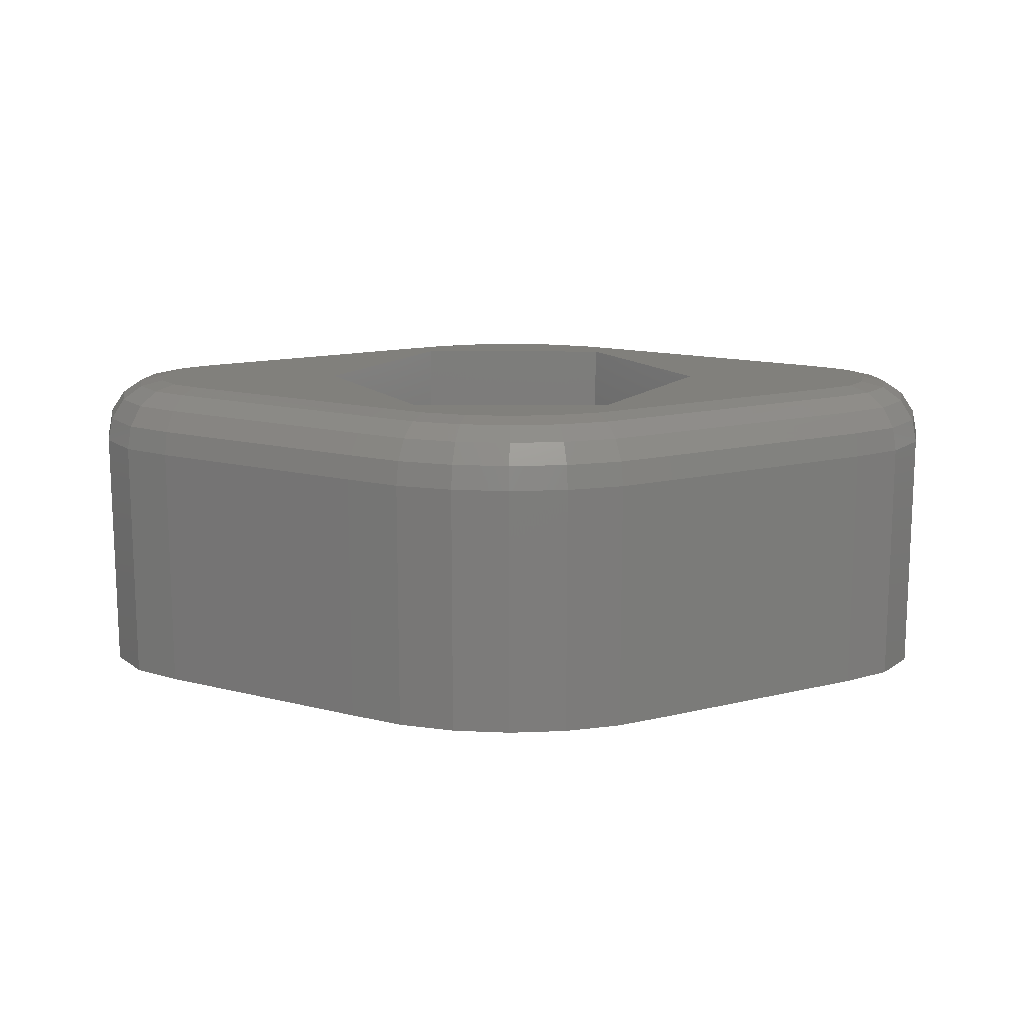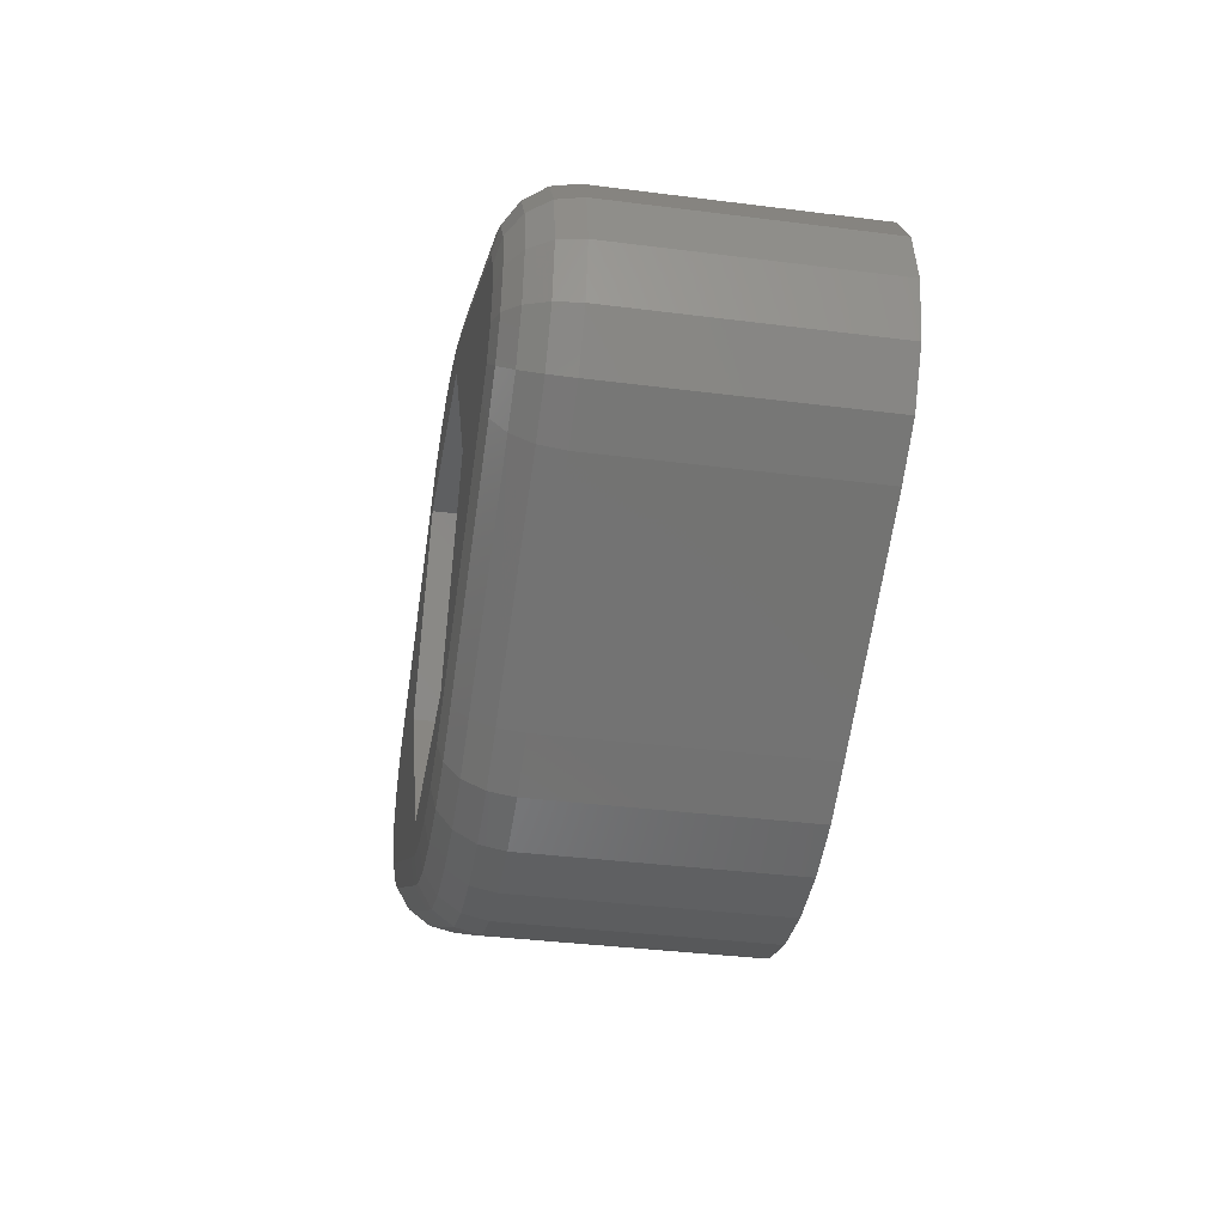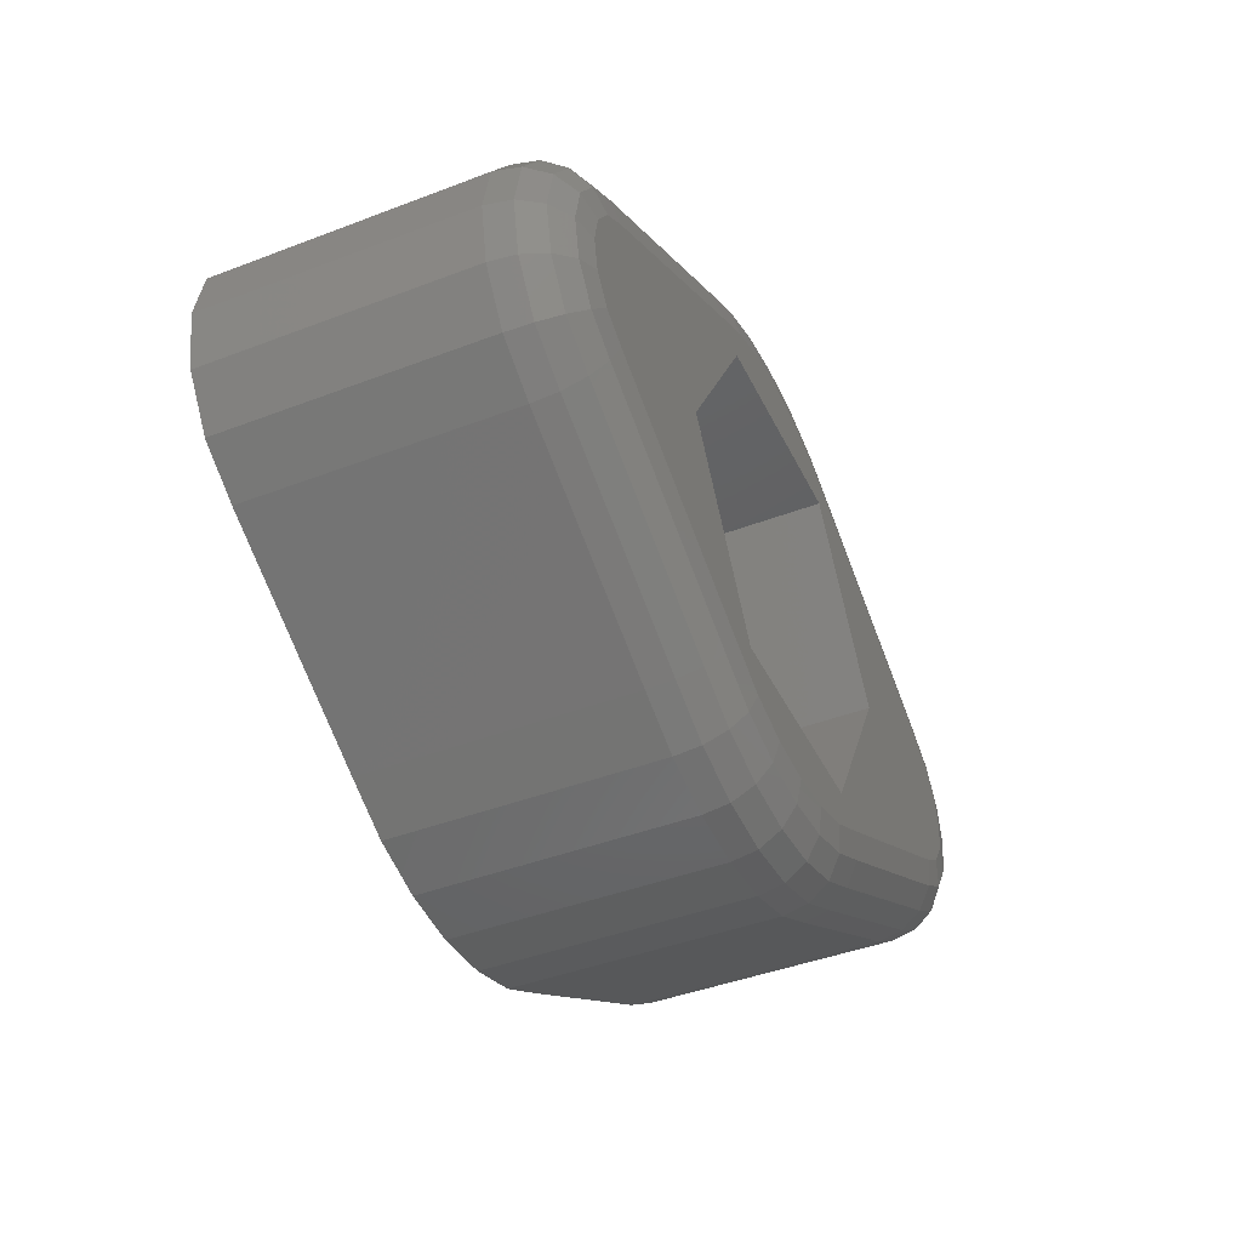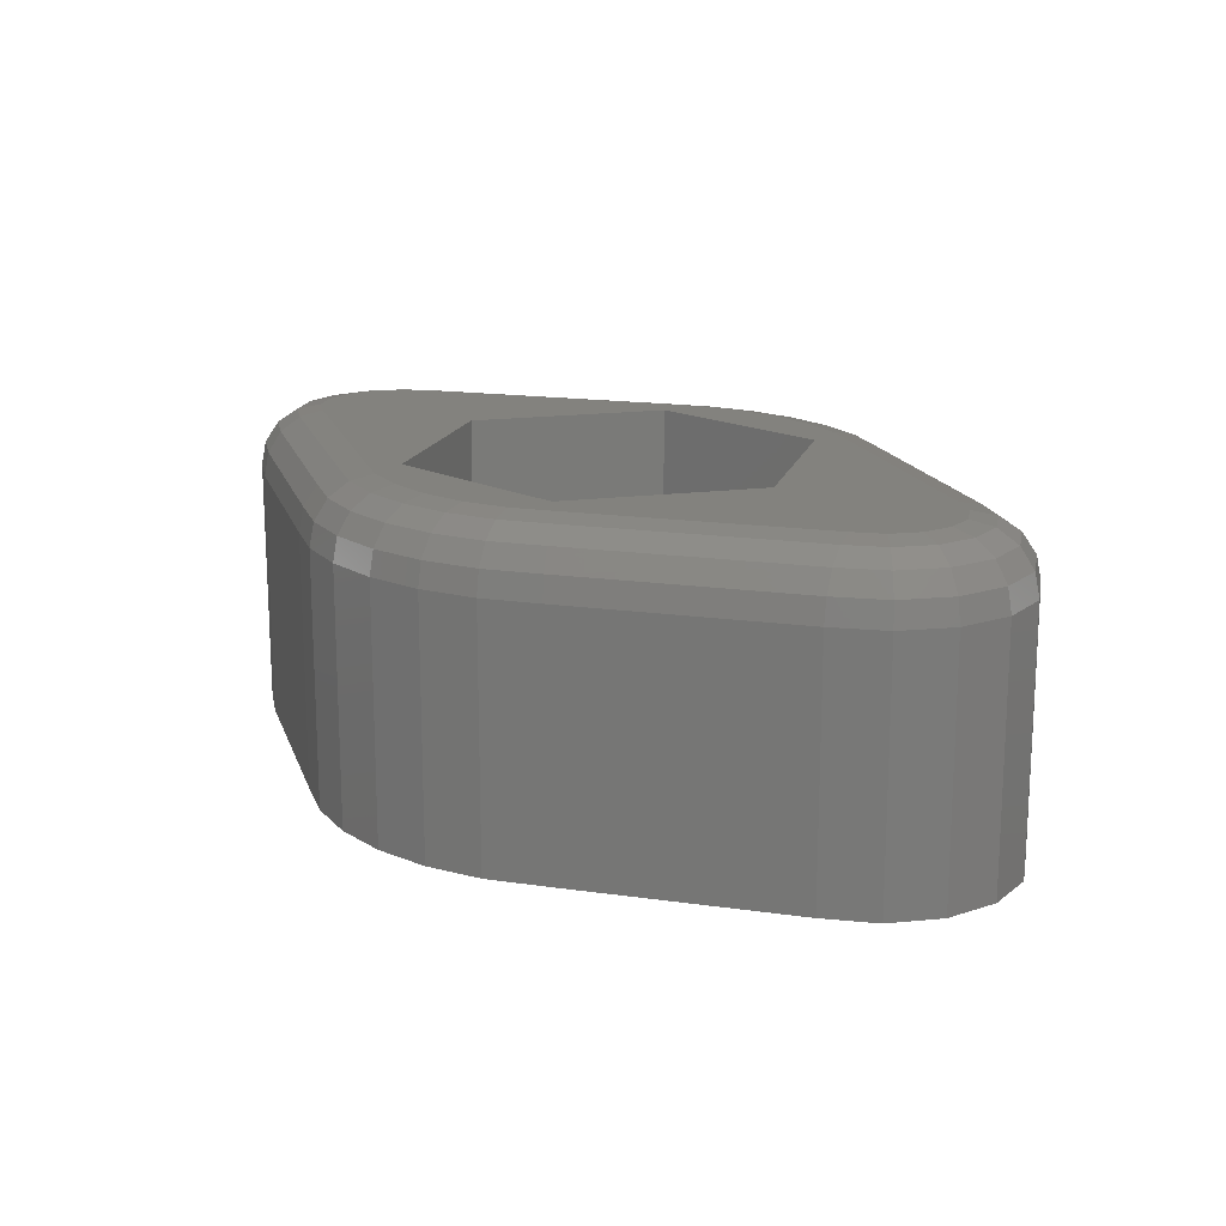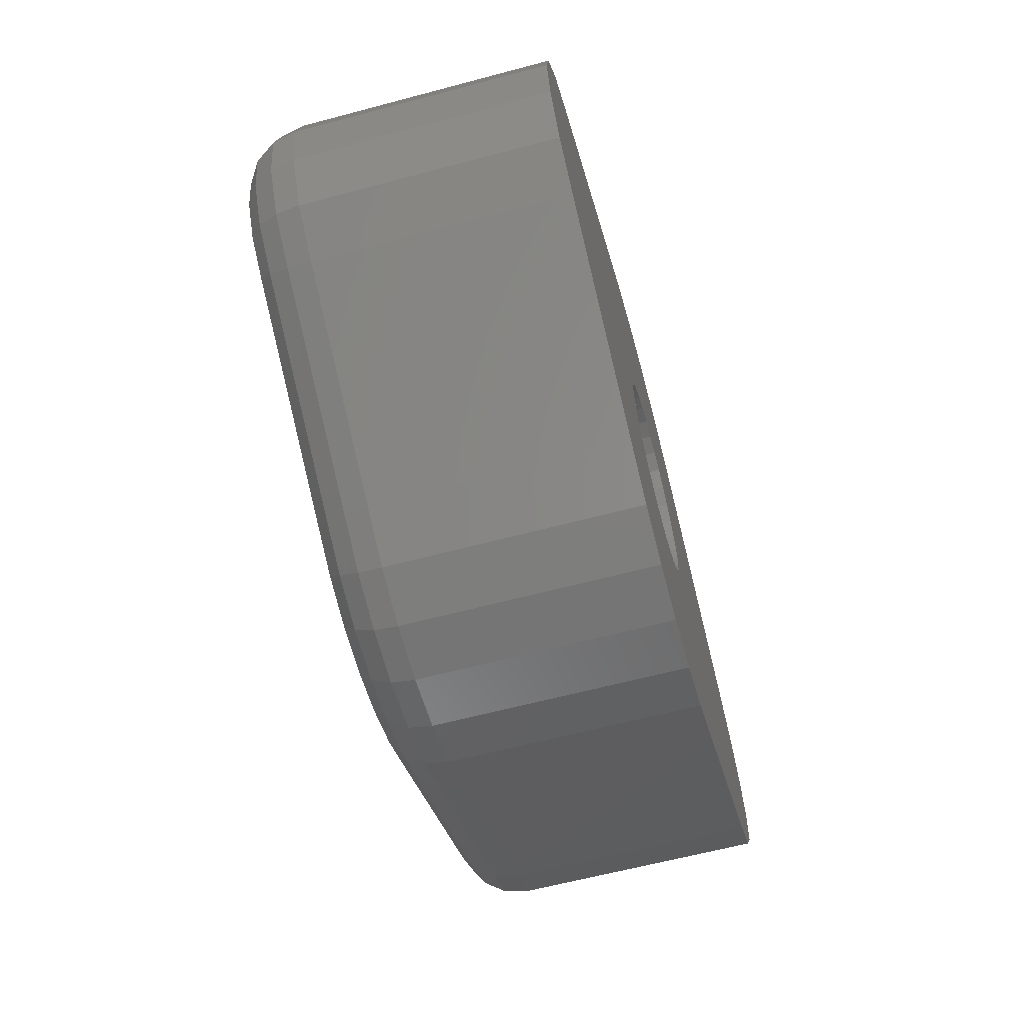
<metadata>
{"format":"stl","ext":"stl","renderer":"f3d","projection":"perspective","resolution":1024,"background":"white","views":[{"elev":14.0,"azim":0.5,"up":"+Z"},{"elev":-36.2,"azim":80.5,"up":"+Y"},{"elev":-42.8,"azim":-65.5,"up":"+Y"},{"elev":16.7,"azim":45.1,"up":"+Z"},{"elev":-62.4,"azim":105.1,"up":"+Y"}]}
</metadata>
<code>
# stl→obj: 244 verts, 488 faces
v -5.195 7.774 0
v -11.72 4.157 8
v -5.195 7.774 8
v -11.72 4.157 0
v -14.16 1.722 0
v -13.18 3.182 8
v -13.18 3.182 0
v -14.16 1.722 8
v -3.578 8.638 0
v -3.578 8.638 8
v -1.71 -8.596 9.414
v -3.354 -8.097 9.414
v -1.794 -9.021 8.765
v 12.77 2.768 9.414
v 11.5 3.616 9.414
v 12.31 2.309 9.848
v 3.52 8.498 8.765
v 3.354 8.097 9.414
v 5.11 7.648 8.765
v 3.578 8.638 0
v 1.824 9.17 8
v 3.578 8.638 8
v 1.824 9.17 0
v 3.354 -8.097 9.414
v 1.71 -8.596 9.414
v 1.794 -9.021 8.765
v 0 -9.198 8.765
v 1.824 -9.17 8
v -13.18 -3.182 0
v -14.16 -1.722 8
v -14.16 -1.722 0
v -13.18 -3.182 8
v 11.72 -4.157 0
v 13.18 -3.182 8
v 11.72 -4.157 8
v 13.18 -3.182 0
v 1.824 -9.17 0
v 3.578 -8.638 8
v 3.578 -8.638 0
v 14.16 1.722 8
v 13.18 3.182 0
v 13.18 3.182 8
v 14.16 1.722 0
v 0 9.35 8
v 0 9.35 0
v -1.794 9.021 8.765
v -3.52 8.498 8.765
v -5.11 7.648 8.765
v -3.354 8.097 9.414
v -14.02 1.664 8.765
v -13.07 3.074 8.765
v 11.72 4.157 8
v 11.66 4.017 8.765
v -14.5 0 8
v -14.35 0 8.765
v -12.77 2.768 9.414
v -13.62 1.498 9.414
v -12.31 2.309 9.848
v 0 9.198 8.765
v -1.824 9.17 8
v 11.66 -4.017 8.765
v 13.27 0 9.848
v 13.02 -1.25 9.848
v 13.62 -1.498 9.414
v -3.52 -8.498 8.765
v -1.583 7.959 9.848
v -3.106 7.498 9.848
v -2.813 6.791 10
v -4.869 7.287 9.414
v -4.509 6.748 9.848
v 13.07 3.074 8.765
v 14.02 1.664 8.765
v 5.195 7.774 8
v -11.66 4.017 8.765
v -14.5 0 0
v -11.66 -4.017 8.765
v -11.72 -4.157 8
v -13.07 -3.074 8.765
v -14.02 -1.664 8.765
v -11.72 -4.157 0
v -5.195 -7.774 8
v -5.195 -7.774 0
v -12.77 -2.768 9.414
v -13.62 -1.498 9.414
v -11.5 -3.616 9.414
v 1.583 7.959 9.848
v 3.106 7.498 9.848
v 0 7.35 10
v 1.434 7.209 10
v -1.71 8.596 9.414
v 13.07 -3.074 8.765
v 12.77 -2.768 9.414
v 4.509 -6.748 9.848
v 4.869 -7.287 9.414
v -3.106 -7.498 9.848
v -1.583 -7.959 9.848
v 5.195 7.774 0
v 1.794 9.021 8.765
v -13.02 1.25 9.848
v -13.27 0 9.848
v -11.5 3.616 9.414
v 14.16 -1.722 0
v 14.5 0 0
v 11.72 4.157 0
v 2.956 -1.225 0
v 5.195 -7.774 0
v 3.2 0 0
v 3.139 -0.6243 0
v 1.778 -2.661 0
v 3.139 0.6243 0
v 2.956 1.225 0
v 2.661 -1.778 0
v 2.263 -2.263 0
v 1.225 -2.956 0
v 0.6243 -3.139 0
v 0 -9.35 0
v 0 -3.2 0
v -0.6243 -3.139 0
v -1.824 -9.17 0
v -1.225 -2.956 0
v -3.578 -8.638 0
v -1.778 -2.661 0
v -2.263 -2.263 0
v -2.661 -1.778 0
v -2.956 -1.225 0
v 2.661 1.778 0
v 2.263 2.263 0
v 1.778 2.661 0
v 1.225 2.956 0
v 0.6243 3.139 0
v 0 3.2 0
v -0.6243 3.139 0
v -1.824 9.17 0
v -1.225 2.956 0
v -1.778 2.661 0
v -2.263 2.263 0
v -2.661 1.778 0
v -2.956 1.225 0
v -3.139 0.6243 0
v -3.2 0 0
v -3.139 -0.6243 0
v -3.578 -8.638 8
v -1.824 -9.17 8
v 0 -9.35 8
v -5.11 -7.648 8.765
v 11.77 -1.768 10
v 11.25 -3.017 9.848
v 12.31 -2.309 9.848
v 4.869 7.287 9.414
v 0 8.115 9.848
v 14.5 0 8
v 14.02 -1.664 8.765
v 14.16 -1.722 8
v 13.62 1.498 9.414
v 13.91 0 9.414
v 14.35 0 8.765
v 5.11 -7.648 8.765
v 3.52 -8.498 8.765
v 5.195 -7.774 8
v 0 8.764 9.414
v -13.91 0 9.414
v -12.5 0 10
v -1.434 -7.209 10
v 0 -7.35 10
v -4.509 -6.748 9.848
v -4.869 -7.287 9.414
v 0 -8.115 9.848
v 0 -8.764 9.414
v 1.583 -7.959 9.848
v -11.77 1.768 10
v 4.509 6.748 9.848
v 1.71 8.596 9.414
v -11.25 3.017 9.848
v 13.02 1.25 9.848
v 12.5 0 10
v 11.5 -3.616 9.414
v 11.25 3.017 9.848
v 10.96 2.31 10
v 11.77 1.768 10
v -13.02 -1.25 9.848
v 1.434 -7.209 10
v -12.31 0.9567 10
v -11.77 -1.768 10
v -12.31 -2.309 9.848
v 2.813 6.791 10
v 4.083 6.111 10
v 12.31 0.9567 10
v -10.96 2.31 10
v -4.083 6.111 10
v 2.813 -6.791 10
v 3.106 -7.498 9.848
v -10.96 -2.31 10
v -11.25 -3.017 9.848
v -12.31 -0.9567 10
v -1.434 7.209 10
v -2.813 -6.791 10
v 12.31 -0.9567 10
v 10.96 -2.31 10
v 6.35 0 10
v 3.175 5.499 10
v -3.175 5.499 10
v -6.35 0 10
v 4.083 -6.111 10
v 3.175 -5.499 10
v -3.175 -5.499 10
v -4.083 -6.111 10
v 6.35 0 3
v 3.175 5.499 3
v -3.175 5.499 3
v -6.35 0 3
v -3.175 -5.499 3
v 2.661 1.778 3
v 3.139 0.6243 3
v 3.2 0 3
v 2.956 1.225 3
v 2.263 2.263 3
v 1.778 2.661 3
v 1.225 2.956 3
v 0.6243 3.139 3
v 0 3.2 3
v -0.6243 3.139 3
v -1.225 2.956 3
v -1.778 2.661 3
v -2.263 2.263 3
v -2.661 1.778 3
v -2.956 1.225 3
v -3.139 0.6243 3
v -3.2 0 3
v 3.139 -0.6243 3
v 2.956 -1.225 3
v 2.661 -1.778 3
v 3.175 -5.499 3
v 2.263 -2.263 3
v 1.778 -2.661 3
v 1.225 -2.956 3
v 0.6243 -3.139 3
v 0 -3.2 3
v -0.6243 -3.139 3
v -1.225 -2.956 3
v -1.778 -2.661 3
v -2.263 -2.263 3
v -2.661 -1.778 3
v -2.956 -1.225 3
v -3.139 -0.6243 3
f 1 2 3
f 2 1 4
f 5 6 7
f 6 5 8
f 9 3 10
f 3 9 1
f 11 12 13
f 14 15 16
f 17 18 19
f 20 21 22
f 21 20 23
f 24 25 26
f 26 27 28
f 29 30 31
f 30 29 32
f 33 34 35
f 34 33 36
f 37 38 28
f 38 37 39
f 40 41 42
f 41 40 43
f 23 44 21
f 44 23 45
f 46 10 47
f 47 48 49
f 6 50 51
f 4 6 2
f 6 4 7
f 52 53 42
f 50 54 55
f 56 57 58
f 59 60 46
f 34 61 35
f 62 63 64
f 12 65 13
f 66 67 68
f 49 69 70
f 42 71 72
f 52 73 53
f 2 6 74
f 74 6 51
f 8 54 50
f 31 54 75
f 54 31 30
f 76 32 77
f 78 79 32
f 80 81 77
f 81 80 82
f 83 84 78
f 83 78 85
f 18 86 87
f 86 88 89
f 46 49 90
f 91 61 34
f 64 92 91
f 93 24 94
f 95 12 96
f 44 59 21
f 97 22 73
f 22 97 20
f 22 17 19
f 17 98 18
f 6 8 50
f 99 57 100
f 48 74 101
f 50 55 57
f 75 8 5
f 8 75 54
f 102 43 103
f 36 43 102
f 36 41 43
f 33 41 36
f 33 104 41
f 105 33 106
f 107 33 108
f 109 106 39
f 110 104 107
f 111 104 110
f 33 107 104
f 33 105 108
f 106 112 105
f 106 113 112
f 114 39 37
f 106 109 113
f 39 114 109
f 37 115 114
f 116 115 37
f 116 117 115
f 116 118 117
f 119 118 116
f 118 119 120
f 121 120 119
f 120 121 122
f 82 122 121
f 122 82 123
f 123 82 124
f 80 125 82
f 124 82 125
f 104 111 97
f 126 97 111
f 127 97 126
f 128 97 127
f 97 128 20
f 129 20 128
f 20 129 23
f 130 23 129
f 131 23 130
f 131 45 23
f 132 45 131
f 133 132 134
f 9 134 135
f 132 133 45
f 1 135 136
f 1 136 137
f 1 137 138
f 4 138 139
f 134 9 133
f 4 139 140
f 125 80 141
f 141 80 140
f 135 1 9
f 4 140 80
f 138 4 1
f 29 4 80
f 29 7 4
f 31 7 29
f 31 5 7
f 5 31 75
f 65 142 13
f 27 143 144
f 116 28 144
f 28 116 37
f 121 143 142
f 143 121 119
f 65 145 142
f 119 144 143
f 144 119 116
f 12 145 65
f 76 77 81
f 82 142 81
f 142 82 121
f 145 81 142
f 146 147 148
f 55 54 79
f 22 98 17
f 19 18 149
f 150 66 88
f 60 10 46
f 151 152 153
f 154 62 155
f 151 43 40
f 43 151 103
f 155 64 156
f 153 103 151
f 103 153 102
f 157 158 38
f 34 102 153
f 102 34 36
f 39 159 38
f 159 39 106
f 133 10 60
f 10 133 9
f 46 47 49
f 160 66 150
f 45 60 44
f 60 45 133
f 21 98 22
f 21 59 98
f 73 19 53
f 42 53 71
f 53 19 15
f 49 48 69
f 3 2 74
f 100 161 84
f 99 100 162
f 101 56 58
f 29 77 32
f 77 29 80
f 145 76 81
f 27 144 28
f 38 26 28
f 158 26 38
f 163 96 164
f 165 166 12
f 85 78 76
f 167 168 169
f 164 96 167
f 58 99 170
f 161 55 84
f 84 55 79
f 79 54 30
f 18 87 171
f 98 172 18
f 3 74 48
f 69 101 173
f 49 70 67
f 24 169 25
f 174 175 62
f 40 42 72
f 151 72 156
f 152 91 34
f 92 176 91
f 64 148 92
f 61 157 159
f 157 38 159
f 44 60 59
f 98 160 172
f 59 160 98
f 73 22 19
f 104 73 52
f 73 104 97
f 41 52 42
f 52 41 104
f 177 171 178
f 16 177 179
f 51 50 57
f 51 57 56
f 162 100 180
f 58 57 99
f 69 173 70
f 101 58 173
f 11 13 168
f 13 143 27
f 157 24 158
f 24 26 158
f 169 168 25
f 25 168 26
f 181 164 169
f 96 12 11
f 182 99 162
f 100 84 180
f 183 180 184
f 57 161 100
f 57 55 161
f 79 30 32
f 84 79 78
f 87 185 186
f 174 179 187
f 15 177 16
f 160 46 90
f 59 46 160
f 48 101 69
f 70 173 188
f 10 48 47
f 10 3 48
f 160 90 66
f 67 189 68
f 53 15 71
f 71 15 14
f 152 34 153
f 148 176 92
f 190 169 191
f 106 35 159
f 35 106 33
f 61 159 35
f 90 49 66
f 66 49 67
f 172 160 86
f 172 86 18
f 15 149 177
f 19 149 15
f 74 51 101
f 101 51 56
f 13 142 143
f 168 27 26
f 168 13 27
f 191 169 24
f 164 167 169
f 192 183 193
f 95 165 12
f 173 170 188
f 173 58 170
f 162 180 194
f 194 180 183
f 78 32 76
f 85 76 145
f 87 86 185
f 86 89 185
f 14 16 154
f 155 62 64
f 70 188 189
f 67 70 189
f 156 152 151
f 64 91 152
f 40 72 151
f 156 64 152
f 176 157 61
f 91 176 61
f 88 66 195
f 66 68 195
f 150 88 86
f 160 150 86
f 167 96 168
f 96 11 168
f 176 94 157
f 93 191 24
f 184 83 85
f 193 184 85
f 196 95 96
f 163 196 96
f 187 197 175
f 179 197 187
f 179 146 197
f 178 146 179
f 178 198 146
f 178 199 198
f 186 199 178
f 186 200 199
f 185 200 186
f 89 200 185
f 88 200 89
f 201 88 195
f 201 195 68
f 88 201 200
f 189 201 68
f 189 202 201
f 202 189 188
f 199 203 198
f 204 203 199
f 204 190 203
f 204 181 190
f 204 164 181
f 205 164 204
f 164 205 163
f 163 205 196
f 205 206 196
f 202 206 205
f 192 202 188
f 202 192 206
f 170 192 188
f 170 183 192
f 182 183 170
f 182 194 183
f 194 182 162
f 170 99 182
f 177 178 179
f 149 171 177
f 149 18 171
f 72 71 154
f 71 14 154
f 174 187 175
f 154 174 62
f 63 146 148
f 63 148 64
f 72 154 156
f 156 154 155
f 147 94 176
f 148 147 176
f 146 198 147
f 192 193 165
f 183 184 193
f 193 85 166
f 165 193 166
f 180 84 184
f 184 84 83
f 196 206 95
f 171 186 178
f 171 87 186
f 154 16 174
f 16 179 174
f 175 197 63
f 62 175 63
f 147 93 94
f 94 24 157
f 190 181 169
f 198 203 93
f 203 191 93
f 198 93 147
f 166 85 145
f 166 145 12
f 206 192 165
f 206 165 95
f 197 146 63
f 203 190 191
f 207 200 208
f 200 207 199
f 202 209 201
f 209 202 210
f 209 200 201
f 200 209 208
f 205 210 202
f 210 205 211
f 212 207 208
f 207 213 214
f 207 215 213
f 207 212 215
f 208 216 212
f 208 217 216
f 208 218 217
f 208 219 218
f 208 220 219
f 209 220 208
f 220 209 221
f 221 209 222
f 222 209 223
f 209 224 223
f 209 225 224
f 210 225 209
f 225 210 226
f 226 210 227
f 227 210 228
f 229 207 214
f 230 207 229
f 231 207 230
f 207 231 232
f 233 232 231
f 234 232 233
f 235 232 234
f 236 232 235
f 237 232 236
f 211 237 238
f 211 238 239
f 211 239 240
f 237 211 232
f 241 211 240
f 242 211 241
f 210 242 243
f 210 243 244
f 210 244 228
f 242 210 211
f 232 205 204
f 205 232 211
f 232 199 207
f 199 232 204
f 107 213 110
f 213 107 214
f 228 139 227
f 139 228 140
f 131 219 220
f 219 131 130
f 117 238 237
f 238 117 118
f 128 216 217
f 216 128 127
f 136 223 224
f 223 136 135
f 134 221 222
f 221 134 132
f 112 230 105
f 230 112 231
f 111 212 126
f 212 111 215
f 110 215 111
f 215 110 213
f 126 216 127
f 216 126 212
f 130 218 219
f 218 130 129
f 129 217 218
f 217 129 128
f 226 137 225
f 137 226 138
f 225 136 224
f 136 225 137
f 227 138 226
f 138 227 139
f 135 222 223
f 222 135 134
f 132 220 221
f 220 132 131
f 108 214 107
f 214 108 229
f 109 235 234
f 235 109 114
f 115 237 236
f 237 115 117
f 113 234 233
f 234 113 109
f 122 241 240
f 241 122 123
f 118 239 238
f 239 118 120
f 242 125 243
f 125 242 124
f 244 140 228
f 140 244 141
f 114 236 235
f 236 114 115
f 113 231 112
f 231 113 233
f 105 229 108
f 229 105 230
f 120 240 239
f 240 120 122
f 241 124 242
f 124 241 123
f 243 141 244
f 141 243 125

</code>
